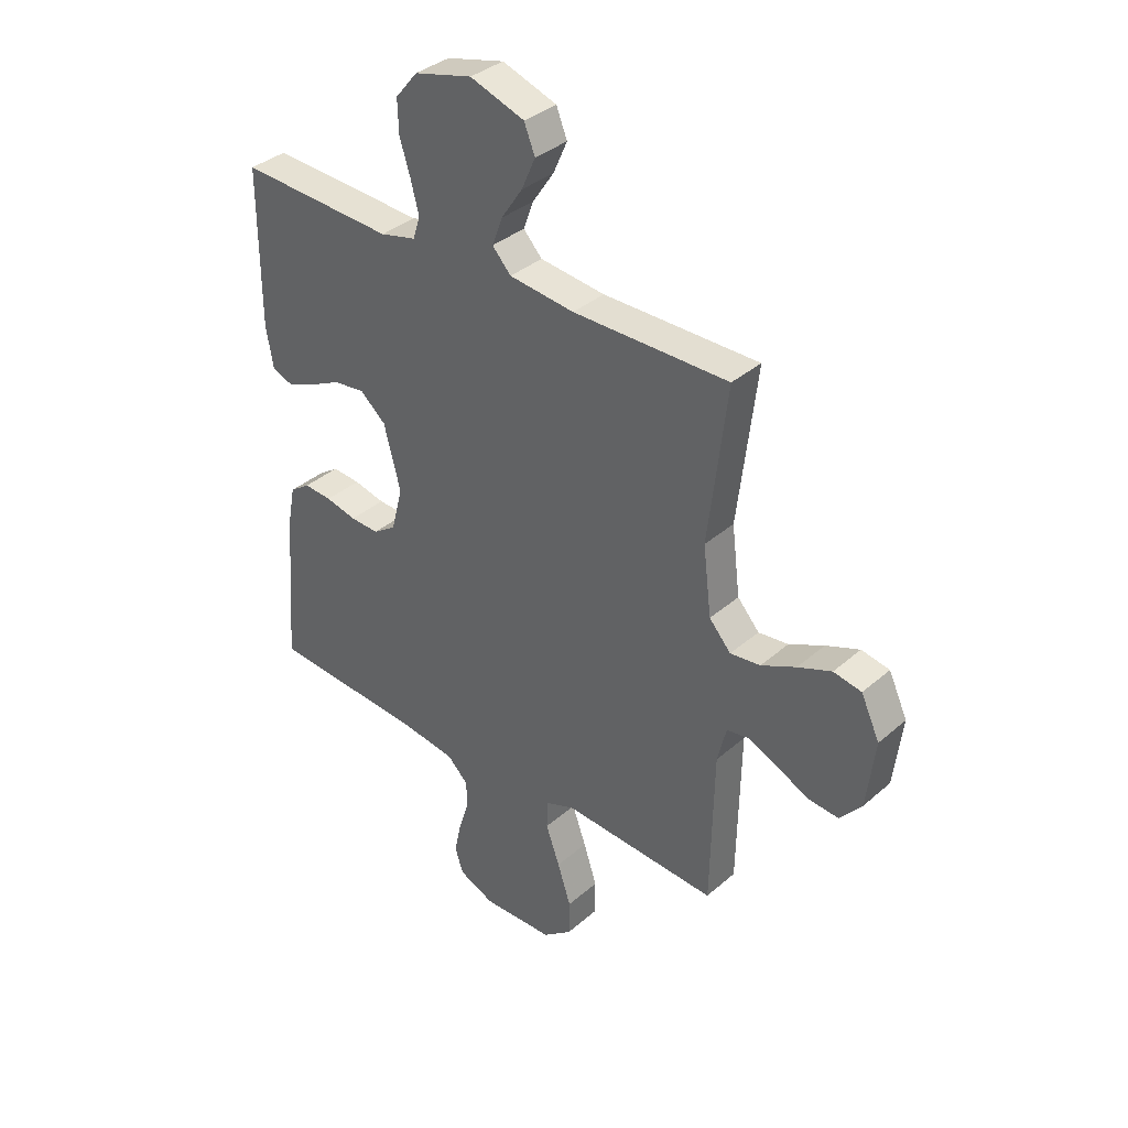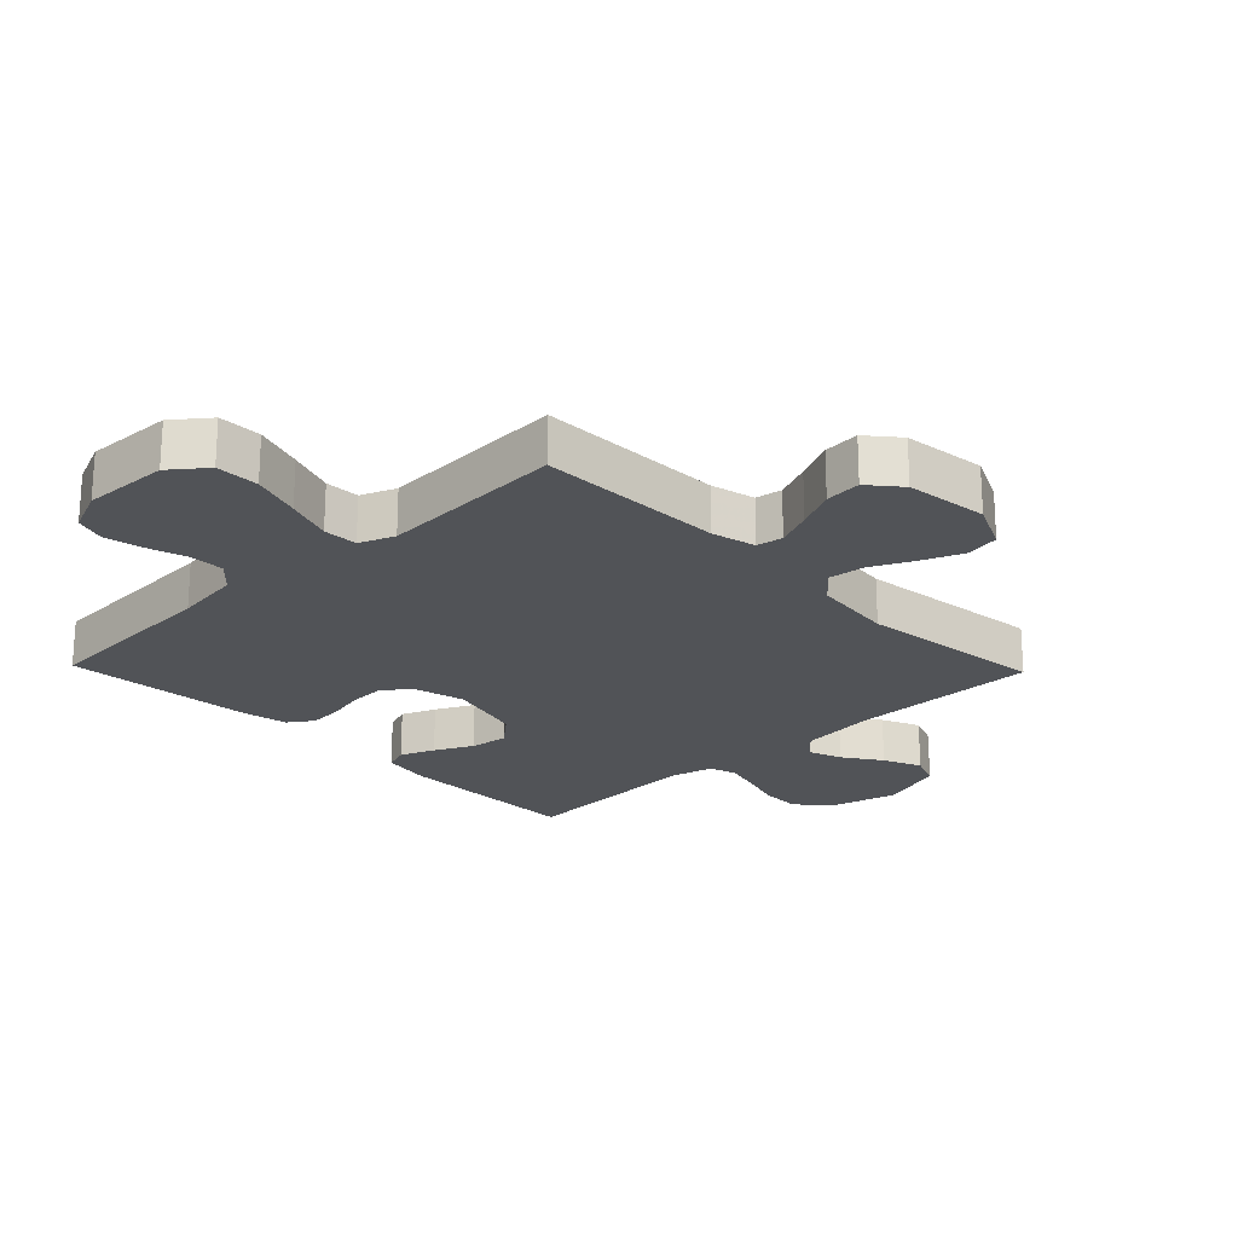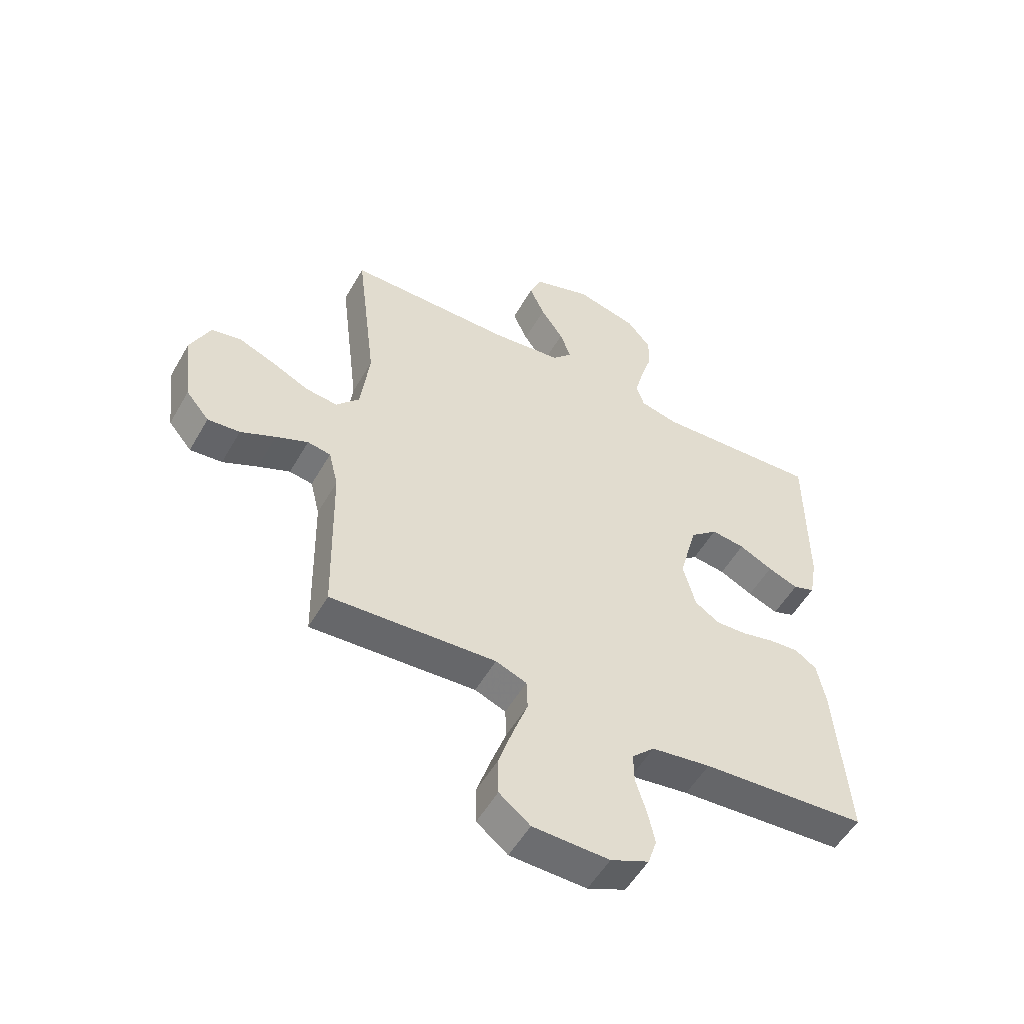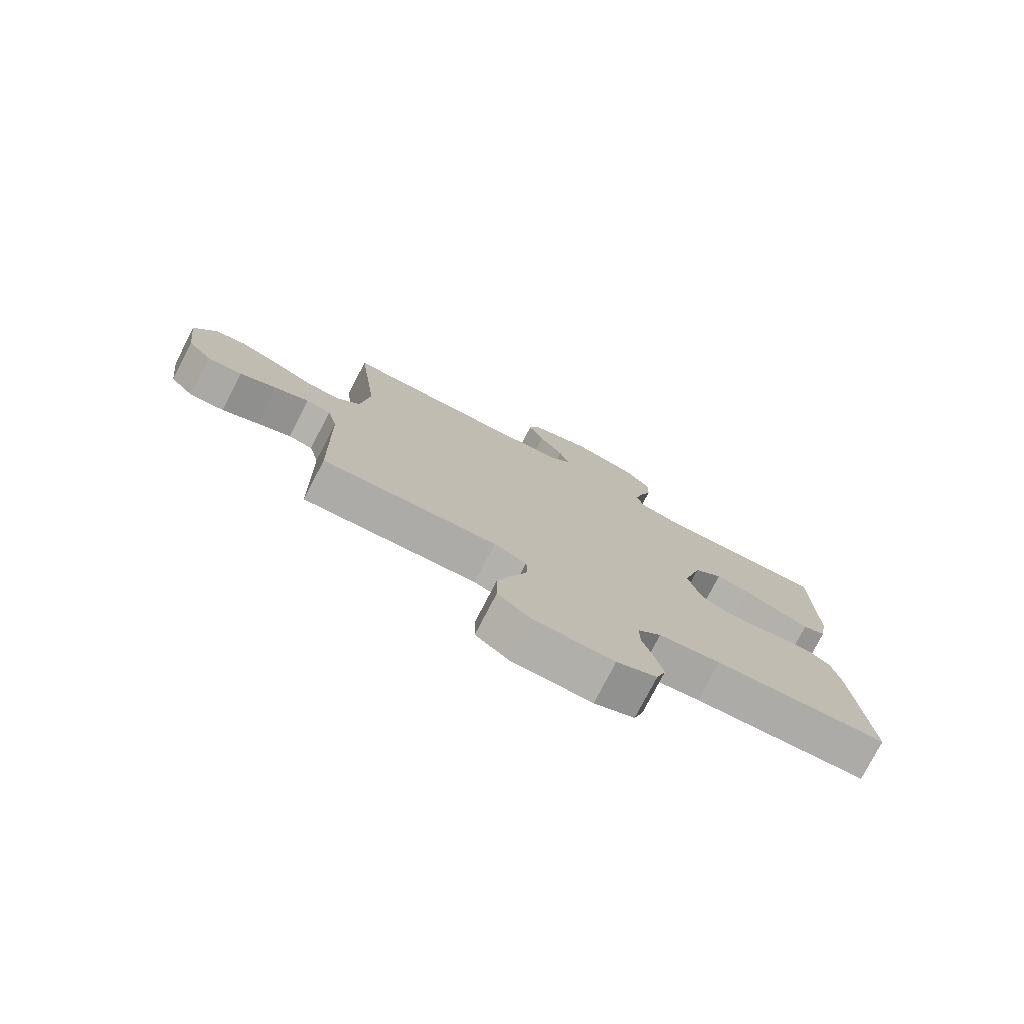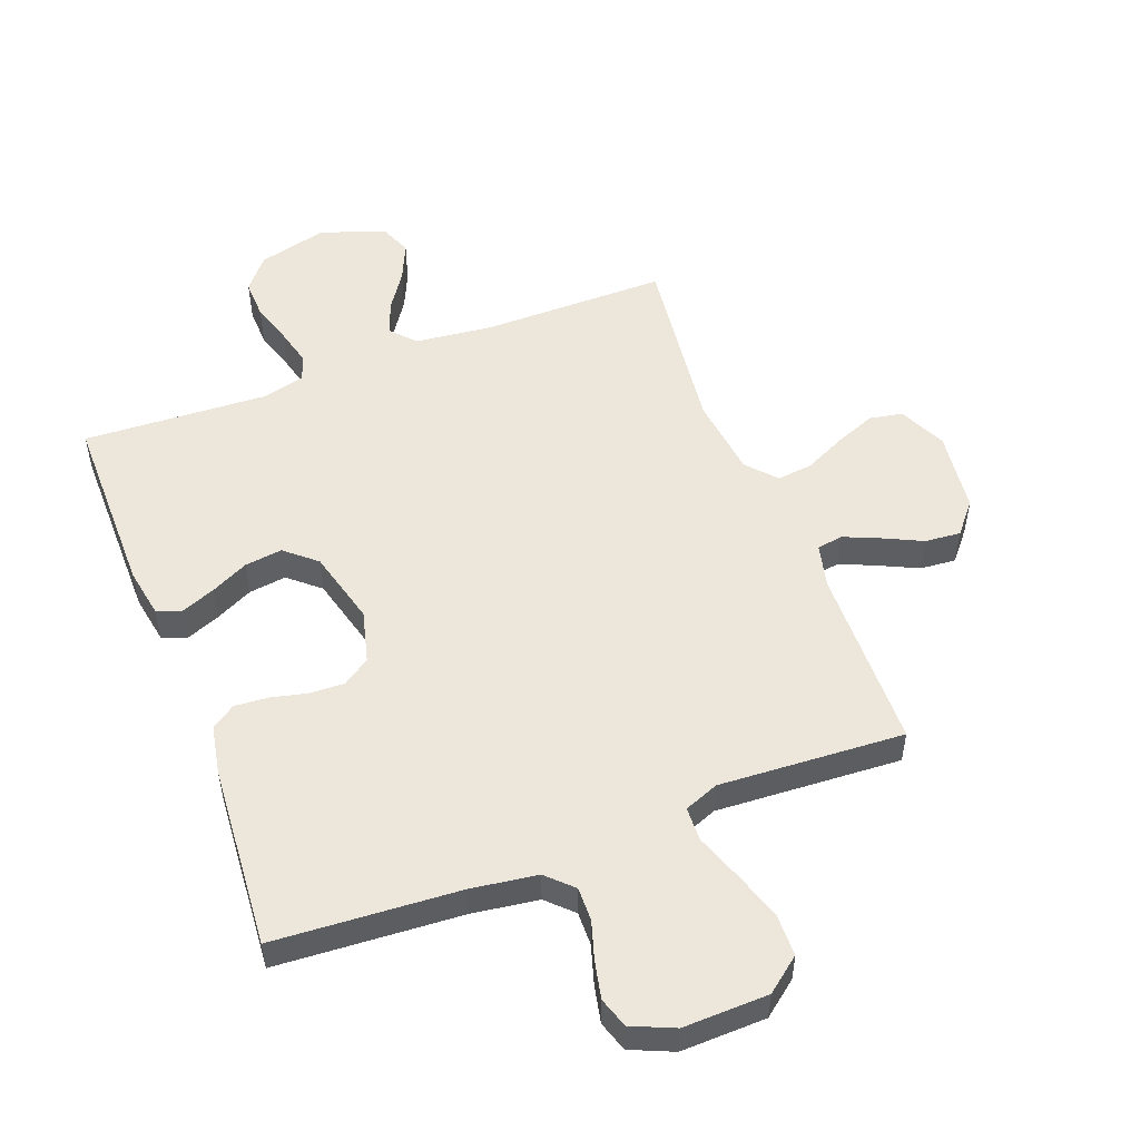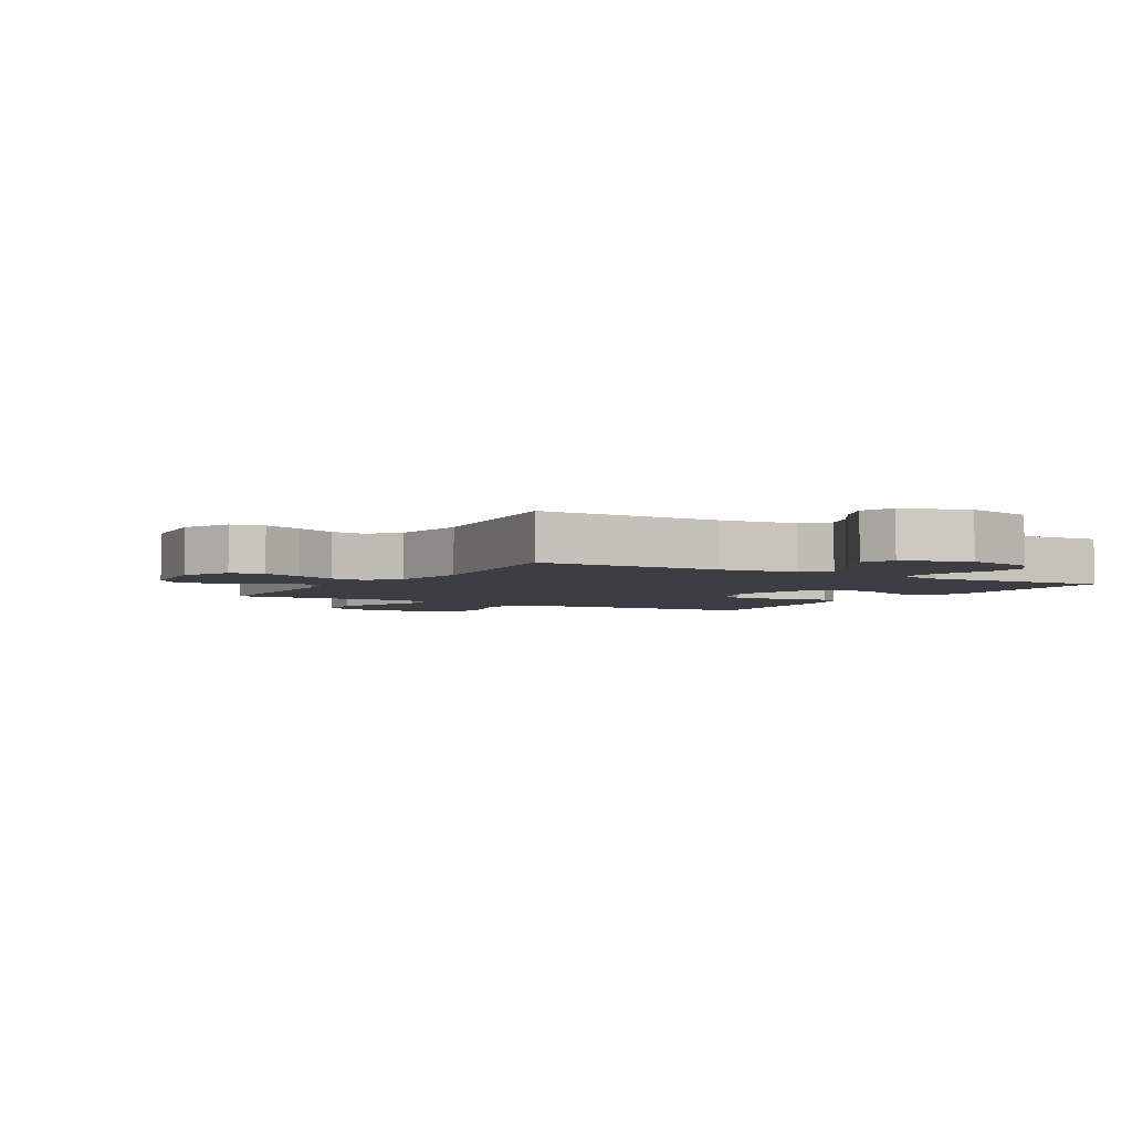
<metadata>
{"format":"obj","ext":"obj","renderer":"f3d","projection":"perspective","resolution":1024,"background":"white","views":[{"elev":36.1,"azim":-138.4,"up":"+Z"},{"elev":-22.2,"azim":-136.1,"up":"+Y"},{"elev":-53.4,"azim":-29.2,"up":"+Z"},{"elev":-77.5,"azim":-27.4,"up":"+Z"},{"elev":52.2,"azim":159.2,"up":"+Y"},{"elev":-3.7,"azim":-30.6,"up":"+Y"}]}
</metadata>
<code>
v 0.5 0.07 -0.5
v 0.2 0.07 -0.519
v 0.093 0.07 -0.534
v 0.052 0.07 -0.574
v 0.053 0.07 -0.629
v 0.072 0.07 -0.691
v 0.085 0.07 -0.752
v 0.069 0.07 -0.801
v 0 0.07 -0.831
v -0.138 0.07 -0.827
v -0.194 0.07 -0.783
v -0.195 0.07 -0.714
v -0.169 0.07 -0.635
v -0.142 0.07 -0.56
v -0.144 0.07 -0.505
v -0.2 0.07 -0.483
v -0.5 0.07 -0.5
v -0.506 0.07 -0.2
v -0.523 0.07 -0.13
v -0.565 0.07 -0.123
v -0.623 0.07 -0.148
v -0.686 0.07 -0.178
v -0.744 0.07 -0.183
v -0.786 0.07 -0.133
v -0.802 0.07 0
v -0.766 0.07 0.077
v -0.712 0.07 0.087
v -0.647 0.07 0.061
v -0.58 0.07 0.029
v -0.522 0.07 0.022
v -0.48 0.07 0.069
v -0.464 0.07 0.2
v -0.5 0.07 0.5
v -0.2 0.07 0.499
v -0.074 0.07 0.513
v -0.038 0.07 0.552
v -0.058 0.07 0.606
v -0.099 0.07 0.667
v -0.126 0.07 0.728
v -0.105 0.07 0.78
v 0 0.07 0.816
v 0.112 0.07 0.787
v 0.155 0.07 0.735
v 0.153 0.07 0.671
v 0.132 0.07 0.604
v 0.117 0.07 0.545
v 0.131 0.07 0.502
v 0.2 0.07 0.485
v 0.5 0.07 0.5
v 0.5 0.07 0.2
v 0.486 0.07 0.12
v 0.446 0.07 0.105
v 0.391 0.07 0.127
v 0.33 0.07 0.157
v 0.269 0.07 0.165
v 0.219 0.07 0.122
v 0.187 0.07 0
v 0.209 0.07 -0.085
v 0.253 0.07 -0.115
v 0.309 0.07 -0.113
v 0.369 0.07 -0.099
v 0.423 0.07 -0.095
v 0.462 0.07 -0.122
v 0.477 0.07 -0.2
v 0.5 0 -0.5
v 0.2 0 -0.519
v 0.093 0 -0.534
v 0.052 0 -0.574
v 0.053 0 -0.629
v 0.072 0 -0.691
v 0.085 0 -0.752
v 0.069 0 -0.801
v 0 0 -0.831
v -0.138 0 -0.827
v -0.194 0 -0.783
v -0.195 0 -0.714
v -0.169 0 -0.635
v -0.142 0 -0.56
v -0.144 0 -0.505
v -0.2 0 -0.483
v -0.5 0 -0.5
v -0.506 0 -0.2
v -0.523 0 -0.13
v -0.565 0 -0.123
v -0.623 0 -0.148
v -0.686 0 -0.178
v -0.744 0 -0.183
v -0.786 0 -0.133
v -0.802 0 0
v -0.766 0 0.077
v -0.712 0 0.087
v -0.647 0 0.061
v -0.58 0 0.029
v -0.522 0 0.022
v -0.48 0 0.069
v -0.464 0 0.2
v -0.5 0 0.5
v -0.2 0 0.499
v -0.074 0 0.513
v -0.038 0 0.552
v -0.058 0 0.606
v -0.099 0 0.667
v -0.126 0 0.728
v -0.105 0 0.78
v 0 0 0.816
v 0.112 0 0.787
v 0.155 0 0.735
v 0.153 0 0.671
v 0.132 0 0.604
v 0.117 0 0.545
v 0.131 0 0.502
v 0.2 0 0.485
v 0.5 0 0.5
v 0.5 0 0.2
v 0.486 0 0.12
v 0.446 0 0.105
v 0.391 0 0.127
v 0.33 0 0.157
v 0.269 0 0.165
v 0.219 0 0.122
v 0.187 0 0
v 0.209 0 -0.085
v 0.253 0 -0.115
v 0.309 0 -0.113
v 0.369 0 -0.099
v 0.423 0 -0.095
v 0.462 0 -0.122
v 0.477 0 -0.2
f 64 1 2
f 63 64 2
f 62 63 2
f 61 62 2
f 60 61 2
f 59 60 2 3
f 58 59 3 4
f 57 58 4
f 52 53 54
f 51 52 54
f 50 51 54
f 49 50 54
f 48 49 54
f 47 48 54 55
f 43 44 45
f 42 43 45
f 41 42 45
f 40 41 45
f 39 40 45
f 38 39 45
f 37 38 45
f 36 37 45 46
f 35 36 46 47
f 32 33 34
f 47 55 56
f 35 47 56
f 34 35 56
f 32 34 56
f 31 32 56
f 27 28 29
f 26 27 29
f 25 26 29
f 24 25 29
f 23 24 29
f 22 23 29
f 21 22 29
f 20 21 29 30
f 16 17 18
f 15 16 18 19
f 12 13 14
f 11 12 14
f 10 11 14
f 9 10 14
f 8 9 14
f 7 8 14
f 6 7 14
f 5 6 14
f 4 5 14 15
f 57 4 15 19
f 31 56 57
f 30 31 57
f 20 30 57
f 19 20 57
f 66 65 128
f 66 128 127
f 66 127 126
f 66 126 125
f 66 125 124
f 67 66 124 123
f 68 67 123 122
f 68 122 121
f 118 117 116
f 118 116 115
f 118 115 114
f 118 114 113
f 118 113 112
f 119 118 112 111
f 109 108 107
f 109 107 106
f 109 106 105
f 109 105 104
f 109 104 103
f 109 103 102
f 109 102 101
f 110 109 101 100
f 111 110 100 99
f 98 97 96
f 120 119 111
f 120 111 99
f 120 99 98
f 120 98 96
f 120 96 95
f 93 92 91
f 93 91 90
f 93 90 89
f 93 89 88
f 93 88 87
f 93 87 86
f 93 86 85
f 94 93 85 84
f 82 81 80
f 83 82 80 79
f 78 77 76
f 78 76 75
f 78 75 74
f 78 74 73
f 78 73 72
f 78 72 71
f 78 71 70
f 78 70 69
f 79 78 69 68
f 83 79 68 121
f 121 120 95
f 121 95 94
f 121 94 84
f 121 84 83
f 1 65 66 2
f 2 66 67 3
f 3 67 68 4
f 4 68 69 5
f 5 69 70 6
f 6 70 71 7
f 7 71 72 8
f 8 72 73 9
f 9 73 74 10
f 10 74 75 11
f 11 75 76 12
f 12 76 77 13
f 13 77 78 14
f 14 78 79 15
f 15 79 80 16
f 16 80 81 17
f 17 81 82 18
f 18 82 83 19
f 19 83 84 20
f 20 84 85 21
f 21 85 86 22
f 22 86 87 23
f 23 87 88 24
f 24 88 89 25
f 25 89 90 26
f 26 90 91 27
f 27 91 92 28
f 28 92 93 29
f 29 93 94 30
f 30 94 95 31
f 31 95 96 32
f 32 96 97 33
f 33 97 98 34
f 34 98 99 35
f 35 99 100 36
f 36 100 101 37
f 37 101 102 38
f 38 102 103 39
f 39 103 104 40
f 40 104 105 41
f 41 105 106 42
f 42 106 107 43
f 43 107 108 44
f 44 108 109 45
f 45 109 110 46
f 46 110 111 47
f 47 111 112 48
f 48 112 113 49
f 49 113 114 50
f 50 114 115 51
f 51 115 116 52
f 52 116 117 53
f 53 117 118 54
f 54 118 119 55
f 55 119 120 56
f 56 120 121 57
f 57 121 122 58
f 58 122 123 59
f 59 123 124 60
f 60 124 125 61
f 61 125 126 62
f 62 126 127 63
f 63 127 128 64
f 64 128 65 1

</code>
